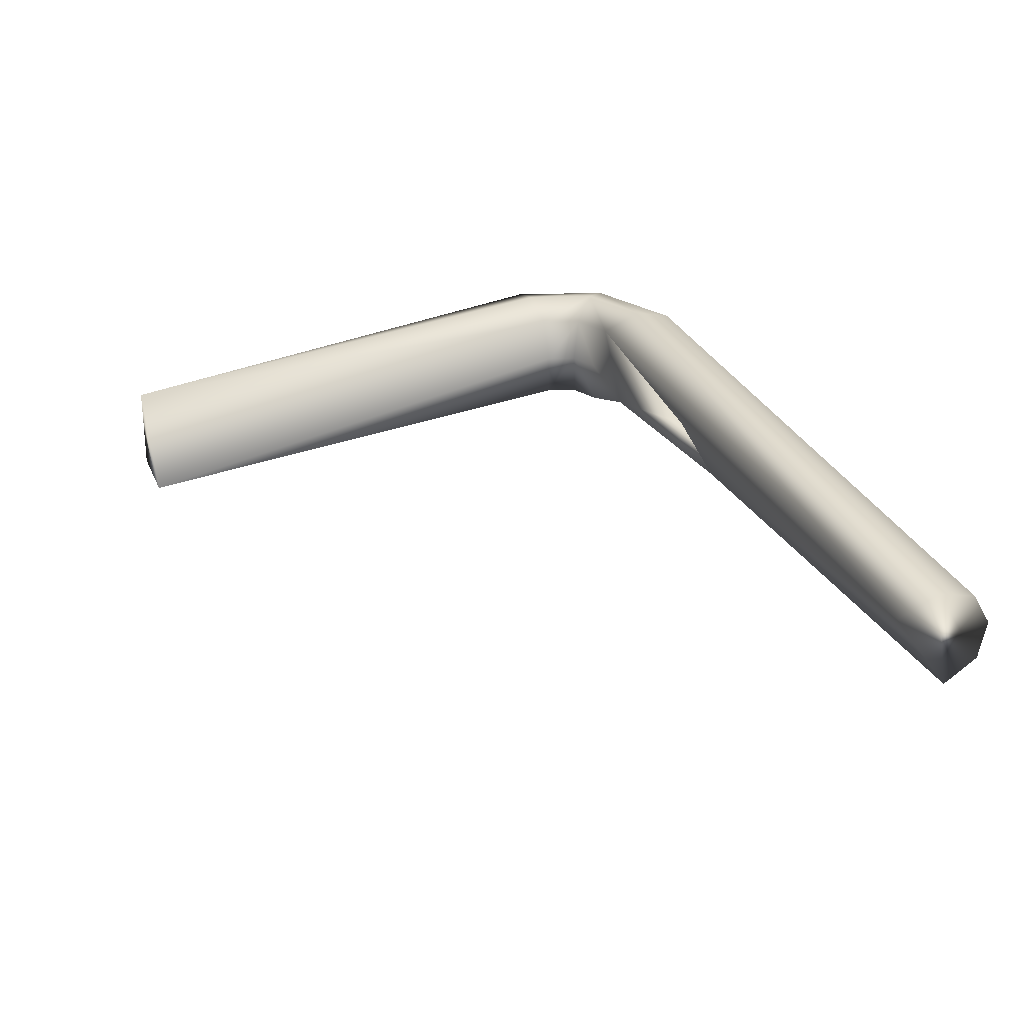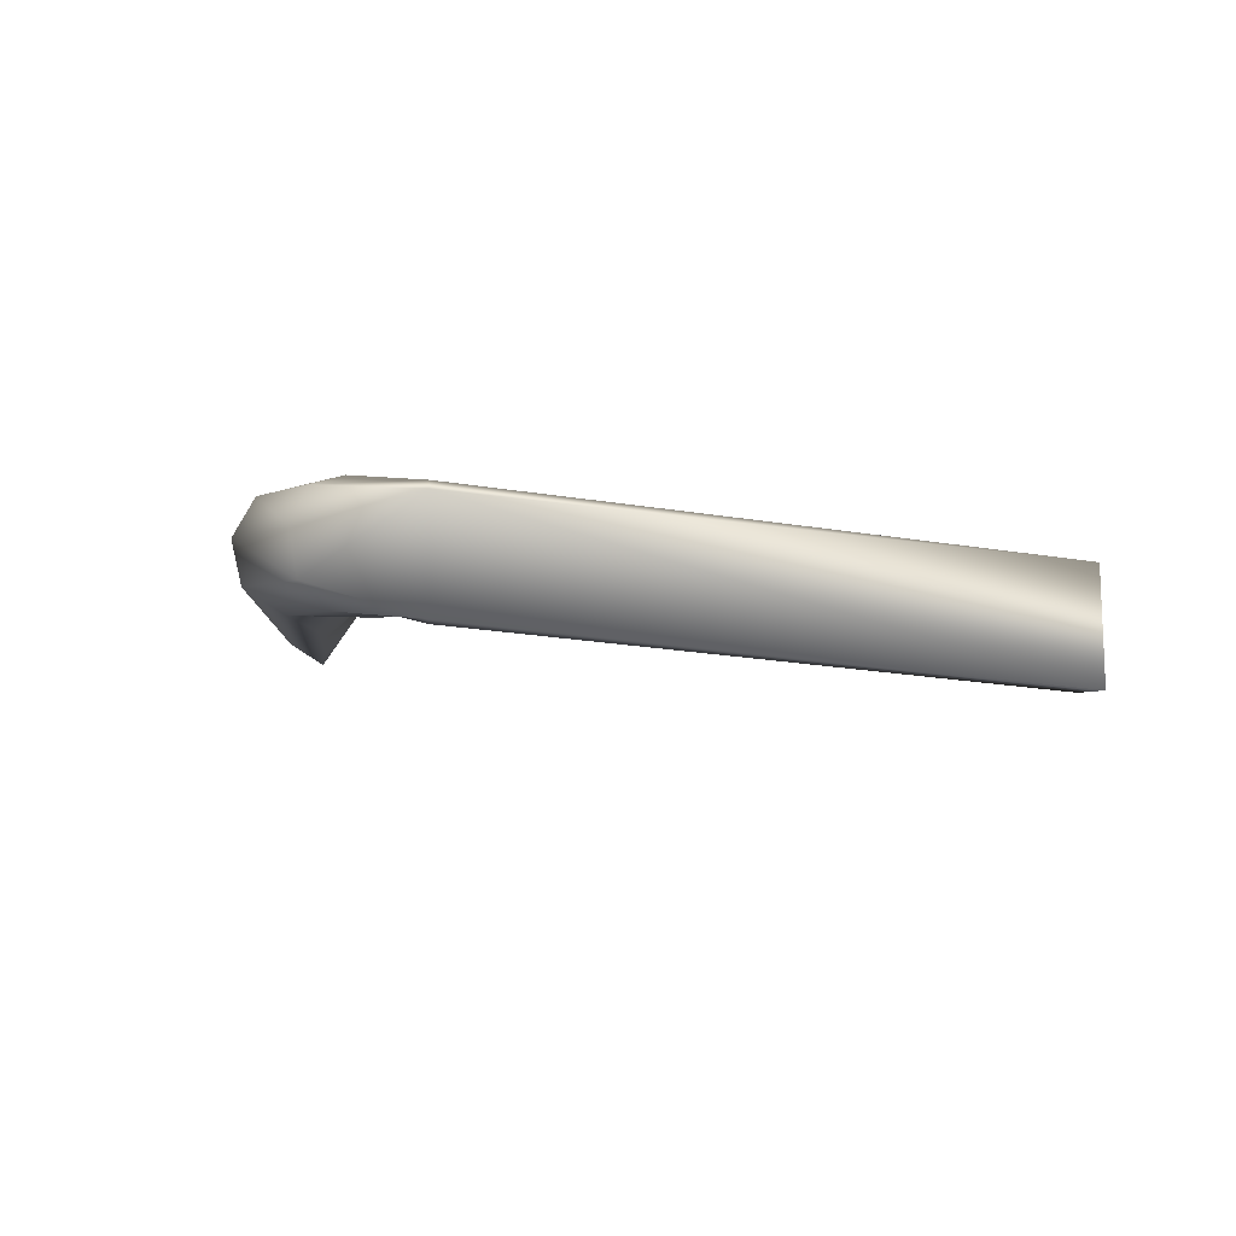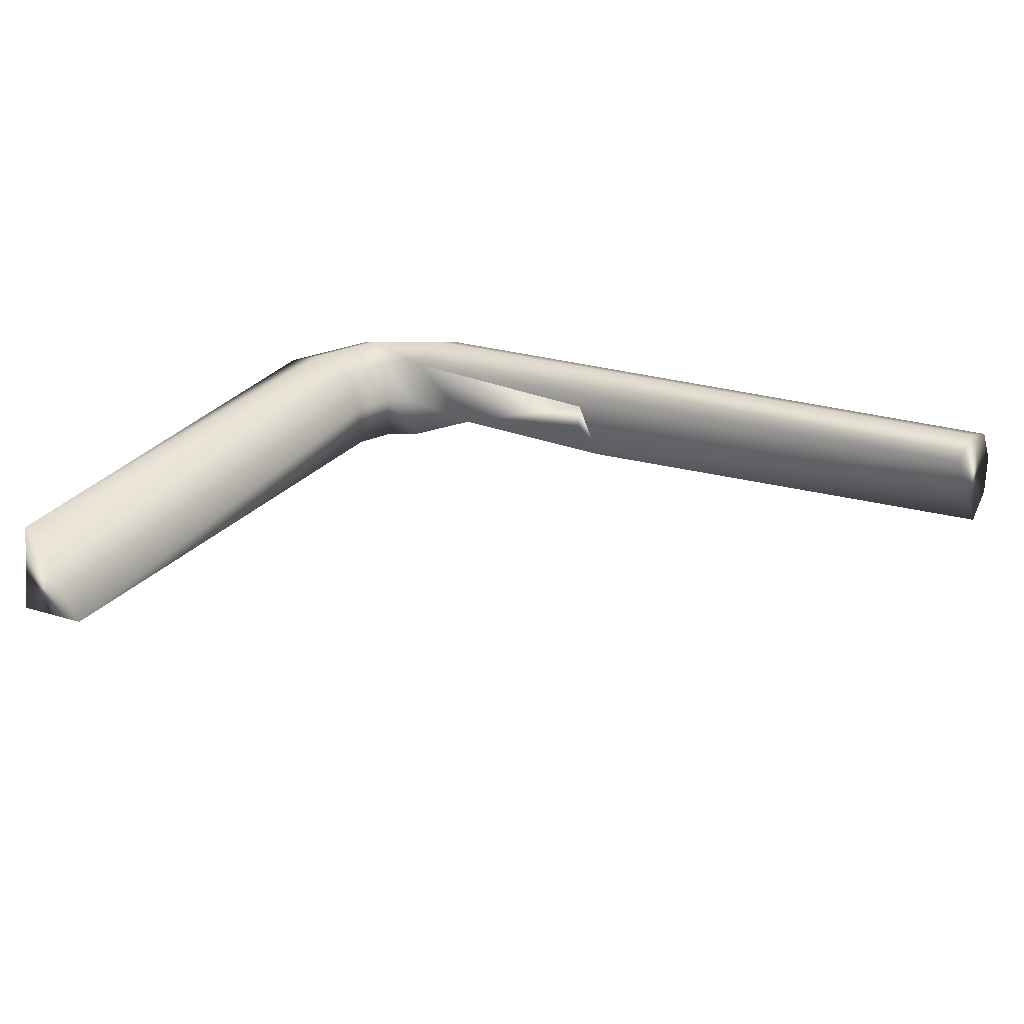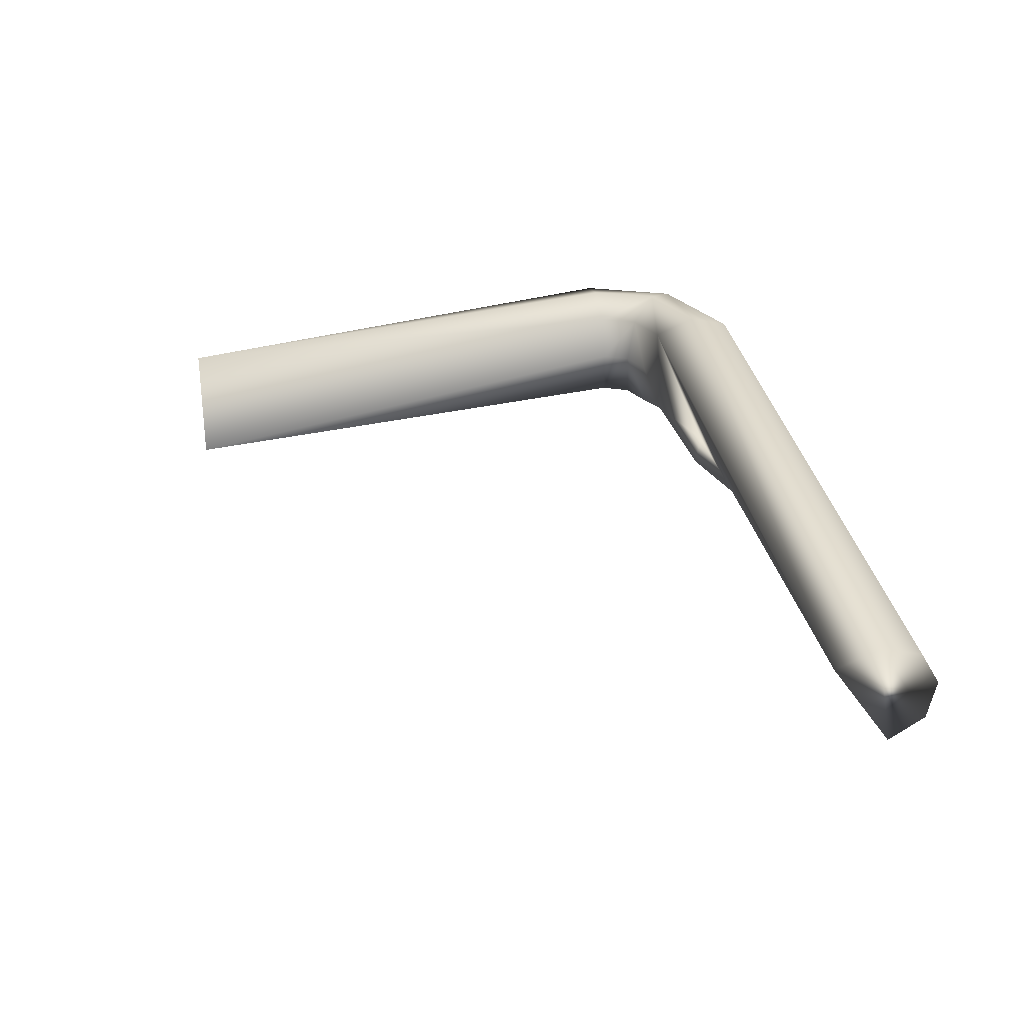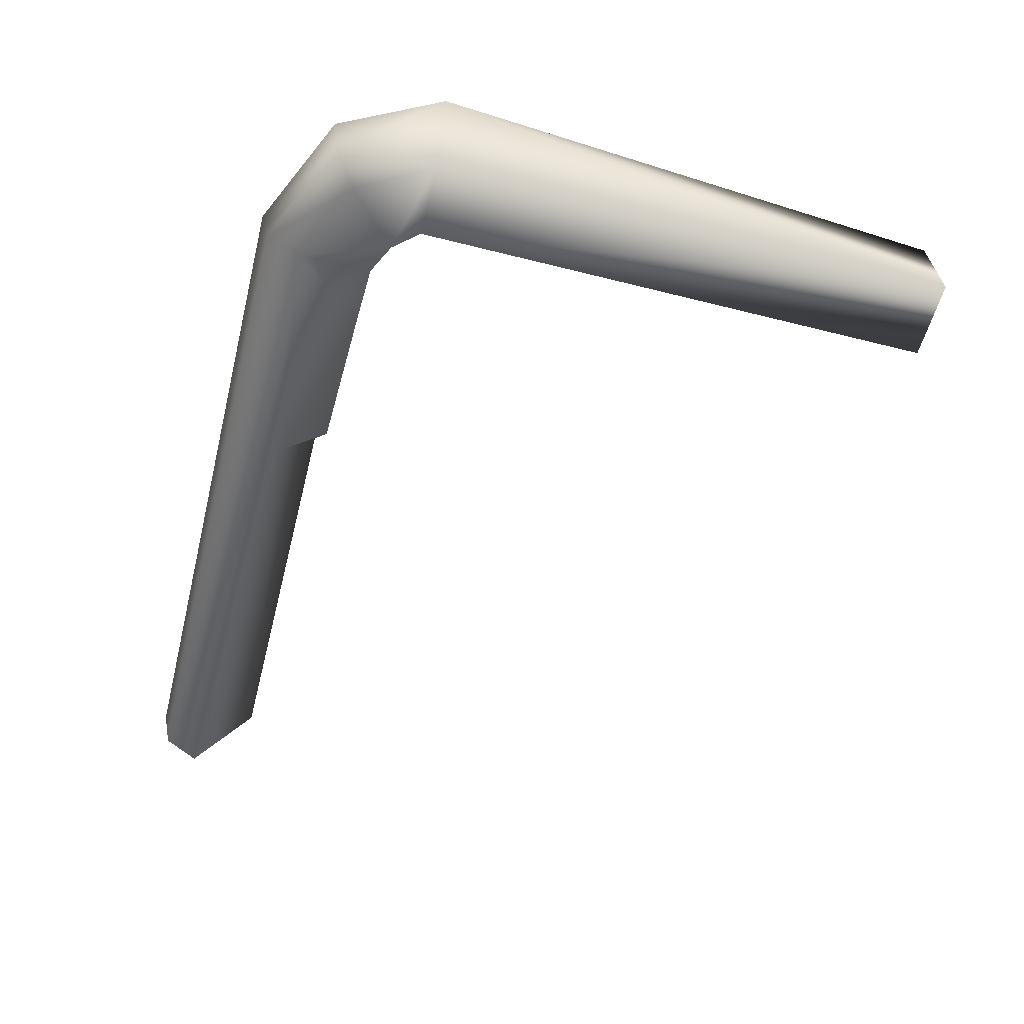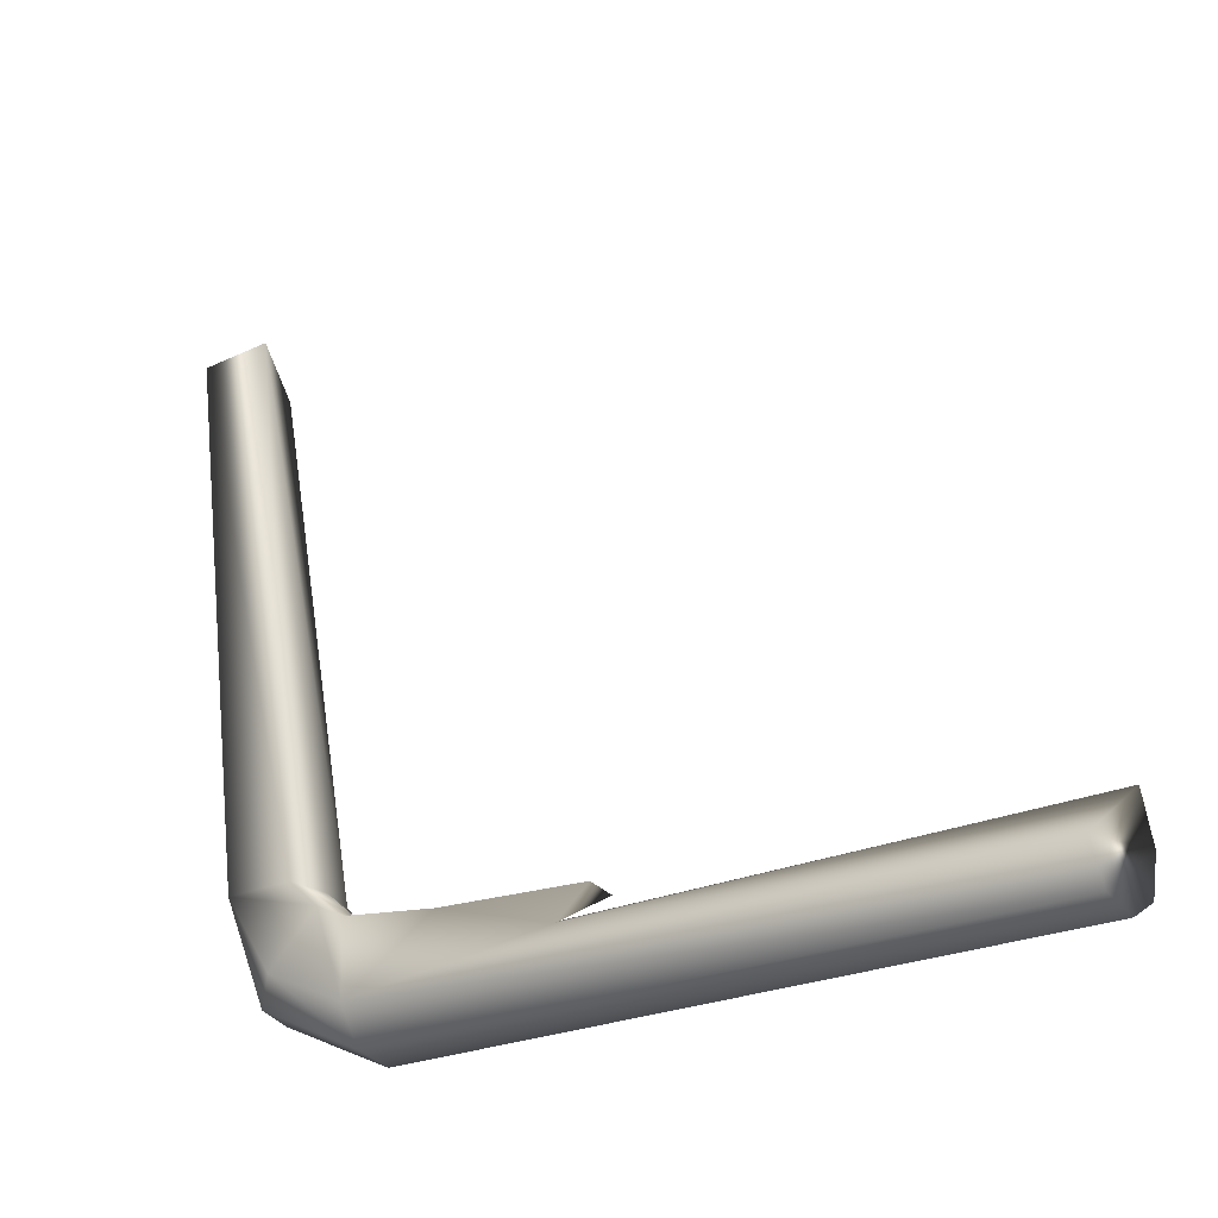
<metadata>
{"format":"obj","ext":"obj","renderer":"f3d","projection":"perspective","resolution":1024,"background":"white","views":[{"elev":30.0,"azim":69.6,"up":"+Y"},{"elev":-4.5,"azim":-94.4,"up":"+Y"},{"elev":21.9,"azim":31.2,"up":"+Y"},{"elev":31.8,"azim":80.7,"up":"+Y"},{"elev":-54.8,"azim":-103.6,"up":"+Y"},{"elev":-23.6,"azim":39.7,"up":"+Z"}]}
</metadata>
<code>
v 0.1738 0.2848 0.09104
v 0.2597 0.2693 0.0641
v 0.2588 0.293 0.08862
v 0.2581 0.3091 0.08612
v 0.0932 0.2352 0.3904
v 0.05072 0.2342 0.3904
v 0.05684 0.2875 0.3903
v 0.06603 0.3202 0.1136
v 0.09068 0.3114 0.1136
v 0.08869 0.3251 0.07879
v 0.1071 0.3159 0.09474
v 0.044 0.3136 0.1136
v 0.07236 0.3187 0.06408
v 0.1295 0.3266 0.06033
v 0.1298 0.321 0.03834
v 0.1299 0.3167 0.08419
v 0.1005 0.288 0.1136
v 0.1146 0.2925 0.1005
v 0.1005 0.2636 0.1136
v 0.1149 0.268 0.09983
v 0.1309 0.293 0.0928
v 0.1319 0.2685 0.0917
v 0.05991 0.2626 0.1136
v 0.0847 0.2675 0.07308
v 0.0697 0.279 0.06024
v 0.06524 0.3 0.05709
v 0.1314 0.2815 0.03253
v 0.1319 0.2693 0.05171
v 0.1305 0.3026 0.02785
v 0.5133 0.3217 0.03551
v 0.5131 0.3274 0.05751
v 0.5135 0.3175 0.08137
v 0.515 0.2823 0.0297
v 0.5141 0.3034 0.02502
v 0.5155 0.2701 0.04888
f 5 7 6
f 7 12 6
f 12 23 6
f 12 25 23
f 12 26 25
f 5 9 7
f 5 17 9
f 25 24 23
f 9 8 7
f 1 3 4
f 1 22 28
f 3 1 2
f 35 31 32
f 16 21 1
f 21 22 1
f 31 35 33
f 32 16 2
f 30 33 34
f 4 2 16
f 33 30 31
f 2 4 3
f 32 2 35
f 28 2 1
f 16 1 4
f 2 28 35
f 19 6 23
f 6 19 5
f 20 28 22
f 28 20 24
f 20 23 24
f 23 20 19
f 33 28 27
f 28 33 35
f 30 29 15
f 29 30 34
f 34 27 29
f 27 34 33
f 32 14 16
f 14 32 31
f 31 15 14
f 15 31 30
f 17 5 19
f 12 7 8
f 26 15 29
f 15 26 13
f 26 12 13
f 25 29 27
f 29 25 26
f 24 27 28
f 27 24 25
f 18 22 21
f 22 18 20
f 11 21 16
f 21 11 18
f 18 19 20
f 19 18 17
f 11 17 18
f 17 11 9
f 10 16 14
f 16 10 11
f 13 14 15
f 14 13 10
f 13 8 10
f 8 13 12
f 10 9 11
f 9 10 8

</code>
